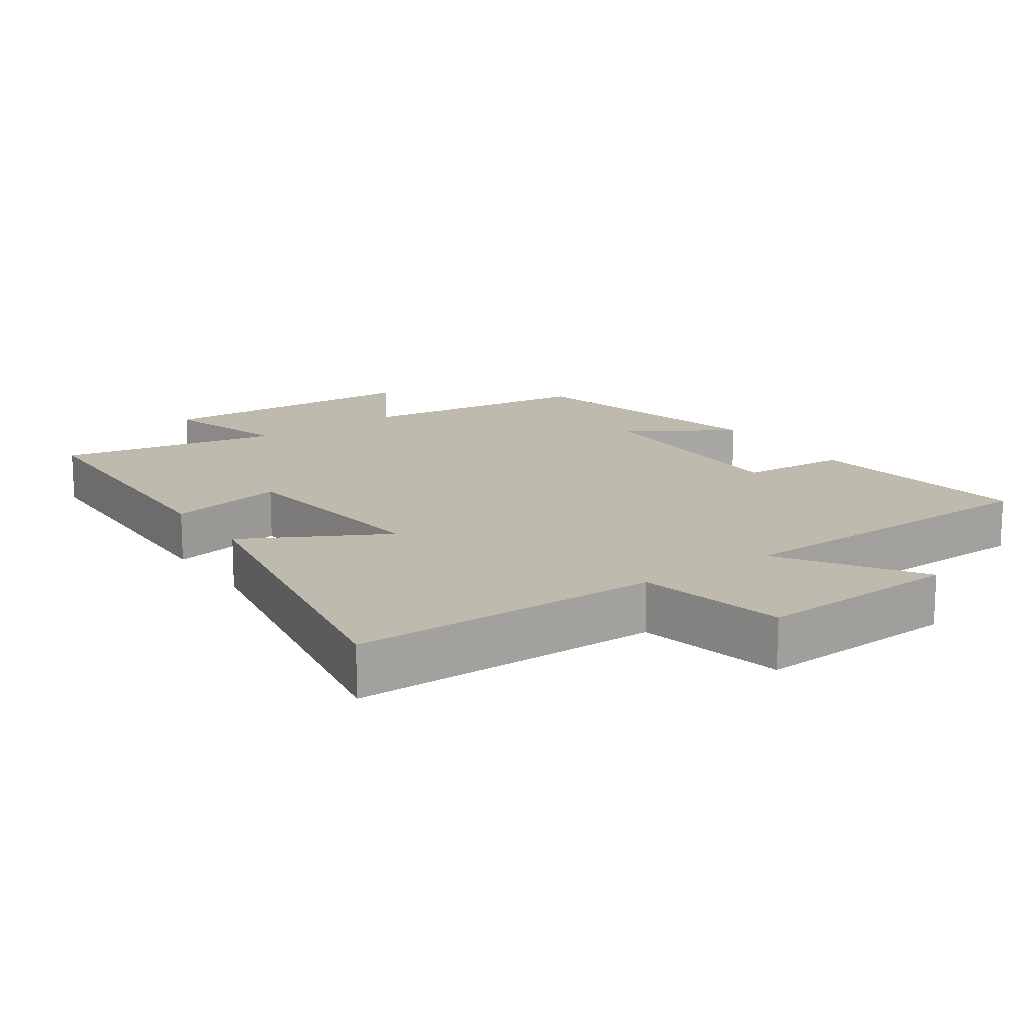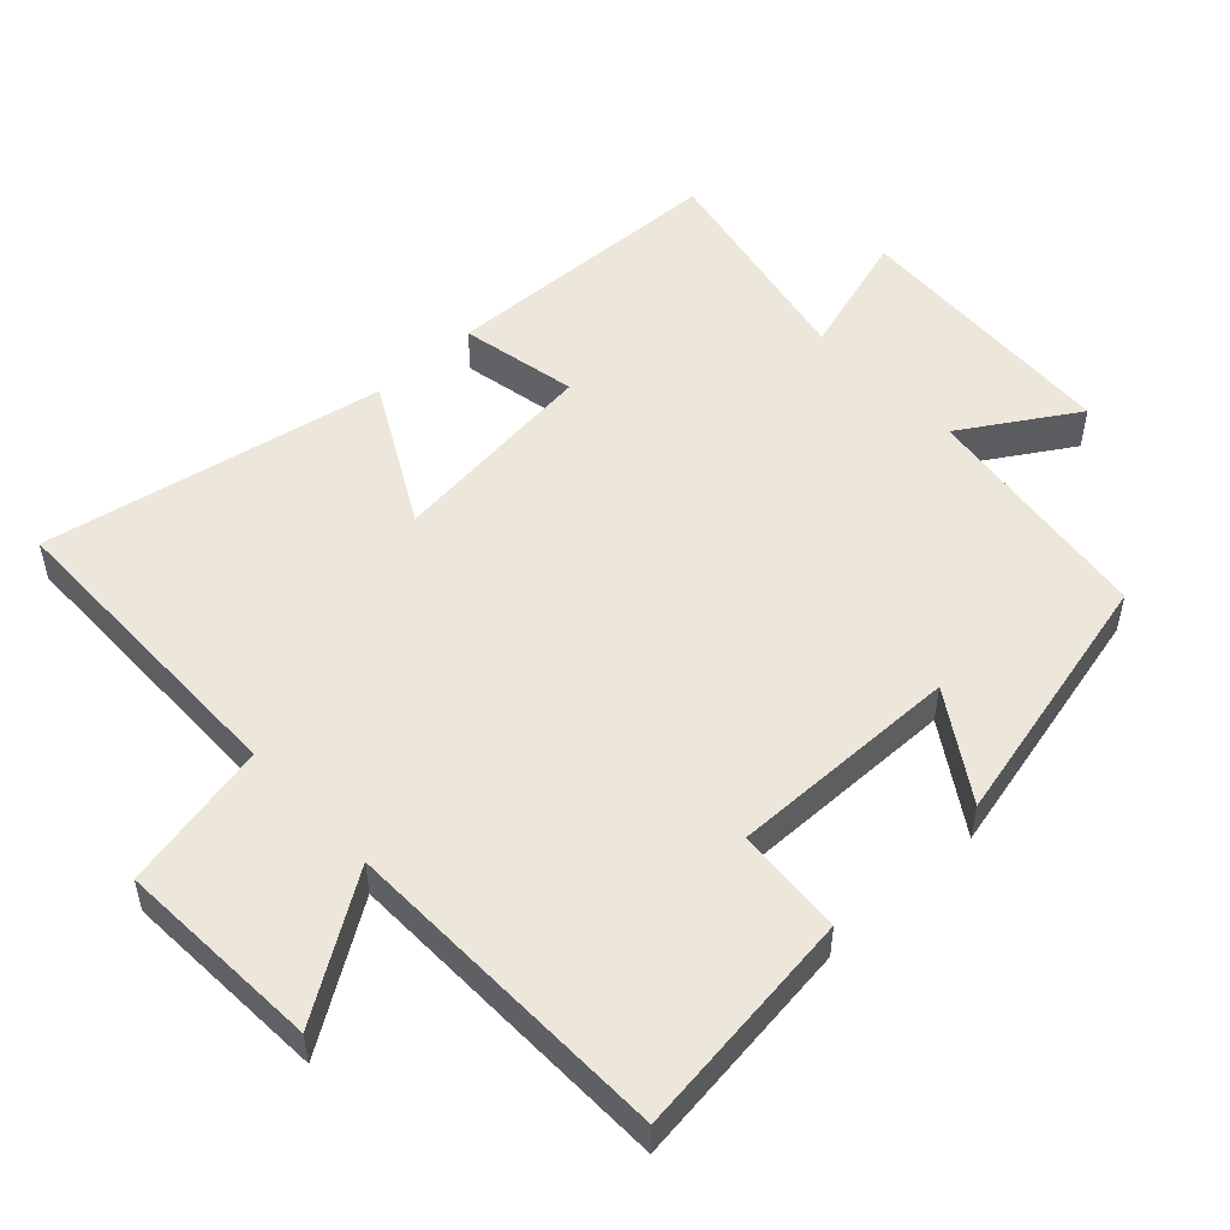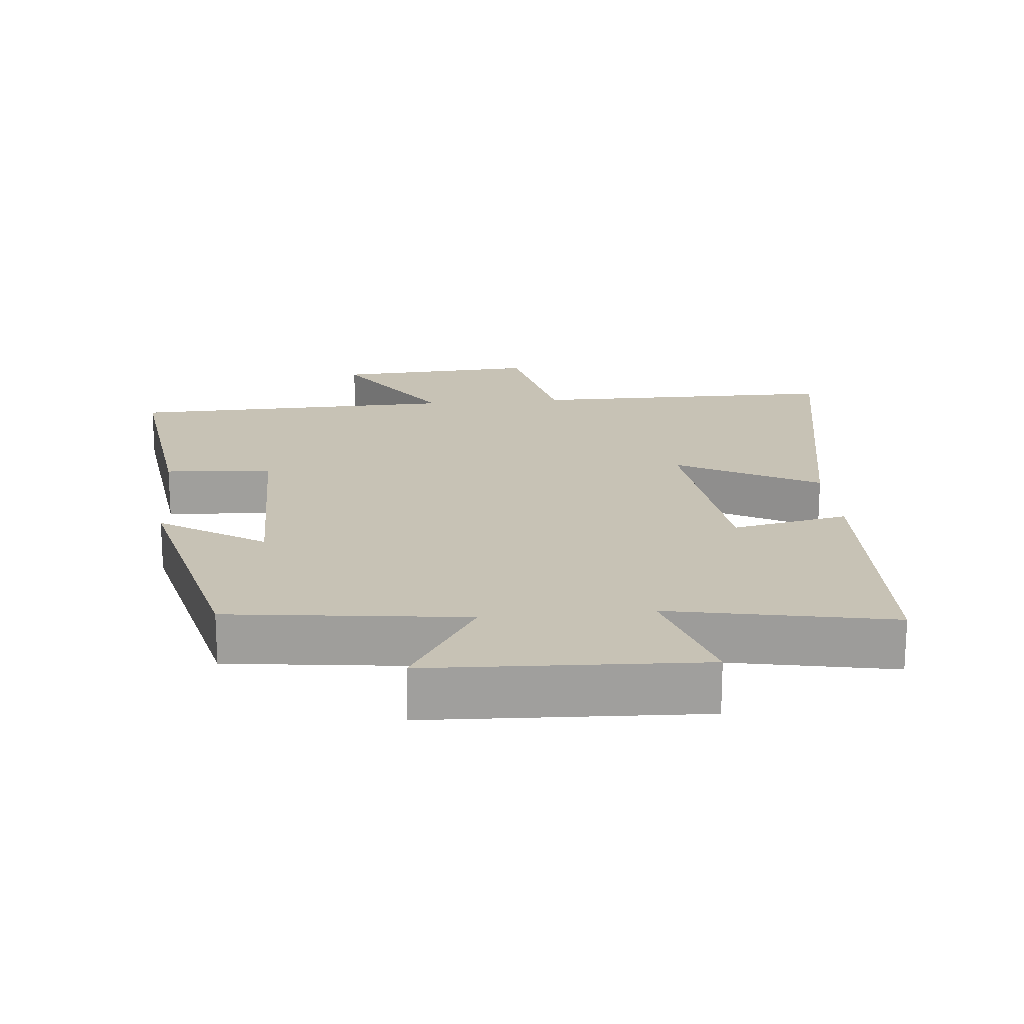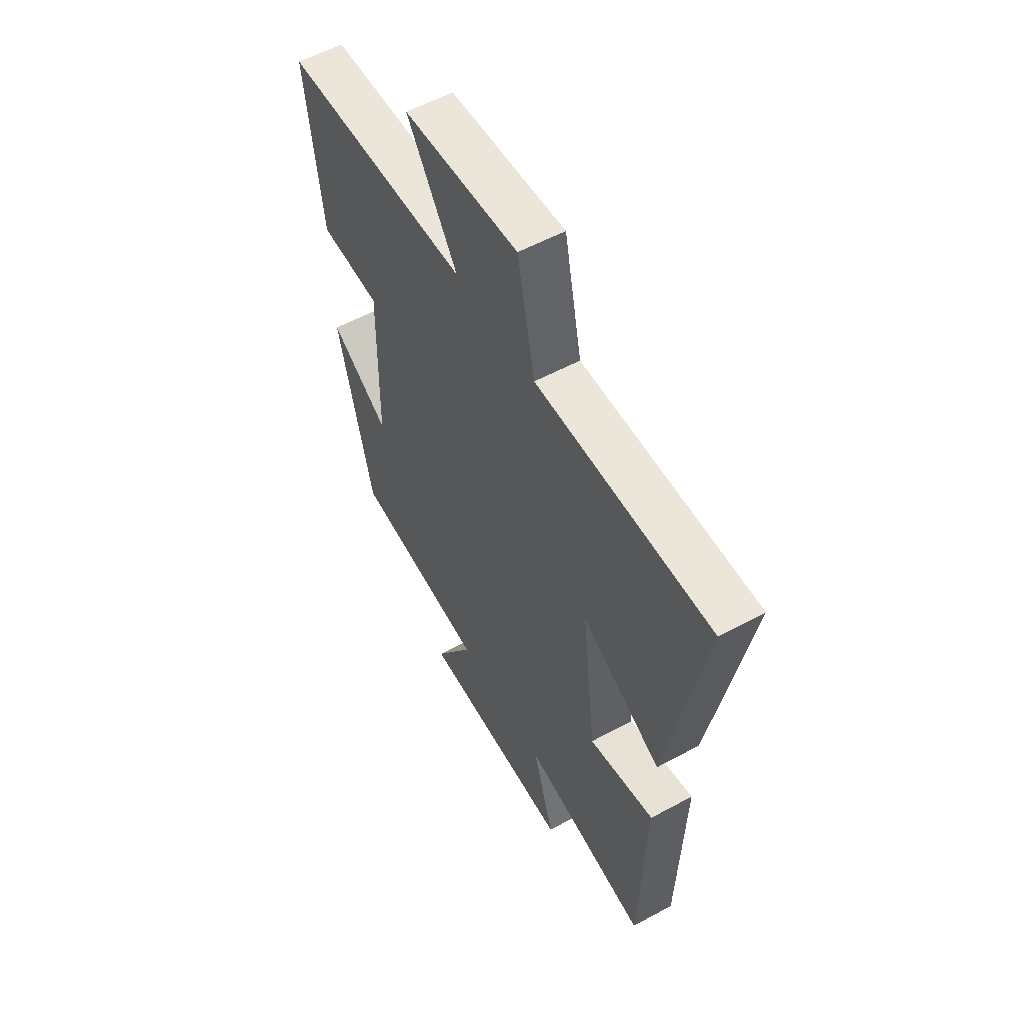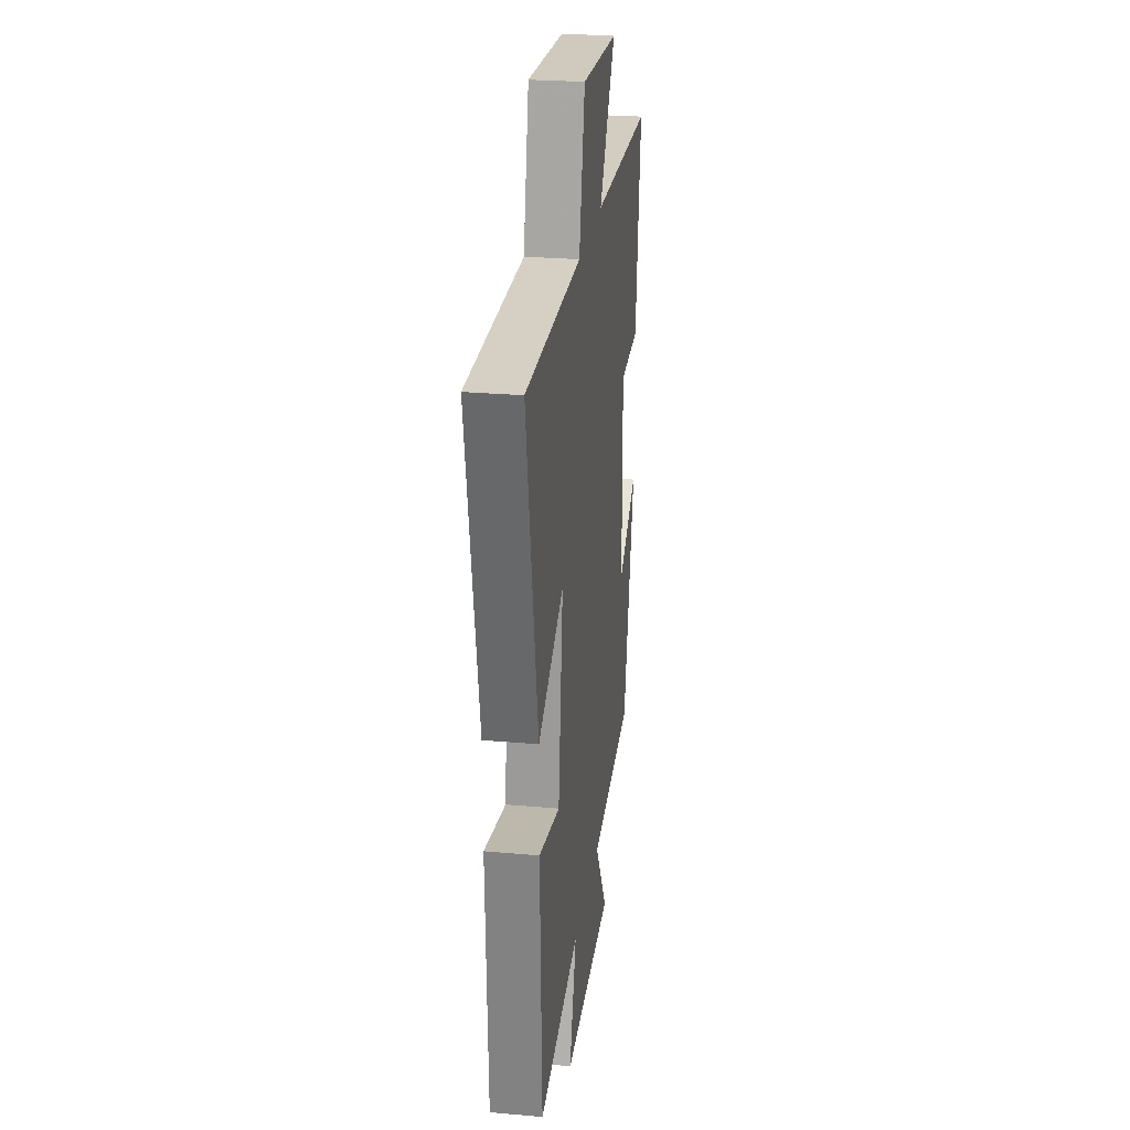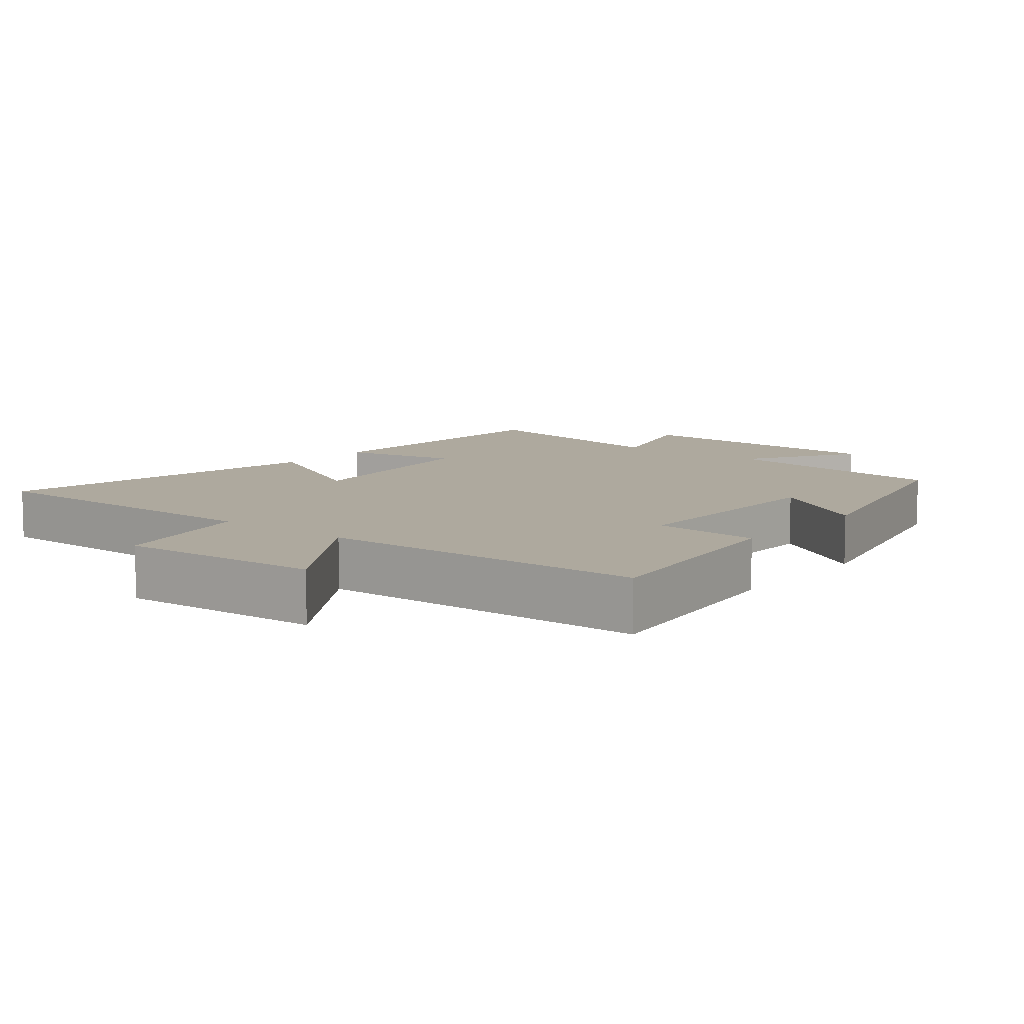
<metadata>
{"format":"obj","ext":"obj","renderer":"f3d","projection":"perspective","resolution":1024,"background":"white","views":[{"elev":15.8,"azim":-34.9,"up":"+Y"},{"elev":51.9,"azim":47.1,"up":"+Y"},{"elev":19.0,"azim":174.5,"up":"+Y"},{"elev":55.8,"azim":-119.7,"up":"+Z"},{"elev":25.9,"azim":-82.0,"up":"+Z"},{"elev":9.1,"azim":38.7,"up":"+Y"}]}
</metadata>
<code>
v -0.592 0.07 0.497
v -0.145 0.07 0.5
v -0.1 0.07 0.713
v 0.194 0.07 0.697
v 0.065 0.07 0.5
v 0.542 0.07 0.489
v 0.5 0.07 0.16
v 0.345 0.07 0.149
v 0.349 0.07 -0.181
v 0.5 0.07 -0.084
v 0.411 0.07 -0.457
v 0.07 0.07 -0.5
v 0.171 0.07 -0.662
v -0.221 0.07 -0.68
v -0.166 0.07 -0.5
v -0.486 0.07 -0.563
v -0.5 0.07 -0.151
v -0.332 0.07 -0.185
v -0.296 0.07 0.117
v -0.5 0.07 0.007
v -0.592 0 0.497
v -0.145 0 0.5
v -0.1 0 0.713
v 0.194 0 0.697
v 0.065 0 0.5
v 0.542 0 0.489
v 0.5 0 0.16
v 0.345 0 0.149
v 0.349 0 -0.181
v 0.5 0 -0.084
v 0.411 0 -0.457
v 0.07 0 -0.5
v 0.171 0 -0.662
v -0.221 0 -0.68
v -0.166 0 -0.5
v -0.486 0 -0.563
v -0.5 0 -0.151
v -0.332 0 -0.185
v -0.296 0 0.117
v -0.5 0 0.007
f 19 20 1 2
f 18 19 2
f 15 16 17 18
f 15 18 2
f 12 13 14 15
f 9 10 11 12
f 8 9 12 15
f 5 6 7 8
f 5 8 15 2
f 2 3 4 5
f 22 21 40 39
f 22 39 38
f 38 37 36 35
f 22 38 35
f 35 34 33 32
f 32 31 30 29
f 35 32 29 28
f 28 27 26 25
f 22 35 28 25
f 25 24 23 22
f 1 21 22 2
f 2 22 23 3
f 3 23 24 4
f 4 24 25 5
f 5 25 26 6
f 6 26 27 7
f 7 27 28 8
f 8 28 29 9
f 9 29 30 10
f 10 30 31 11
f 11 31 32 12
f 12 32 33 13
f 13 33 34 14
f 14 34 35 15
f 15 35 36 16
f 16 36 37 17
f 17 37 38 18
f 18 38 39 19
f 19 39 40 20
f 20 40 21 1

</code>
